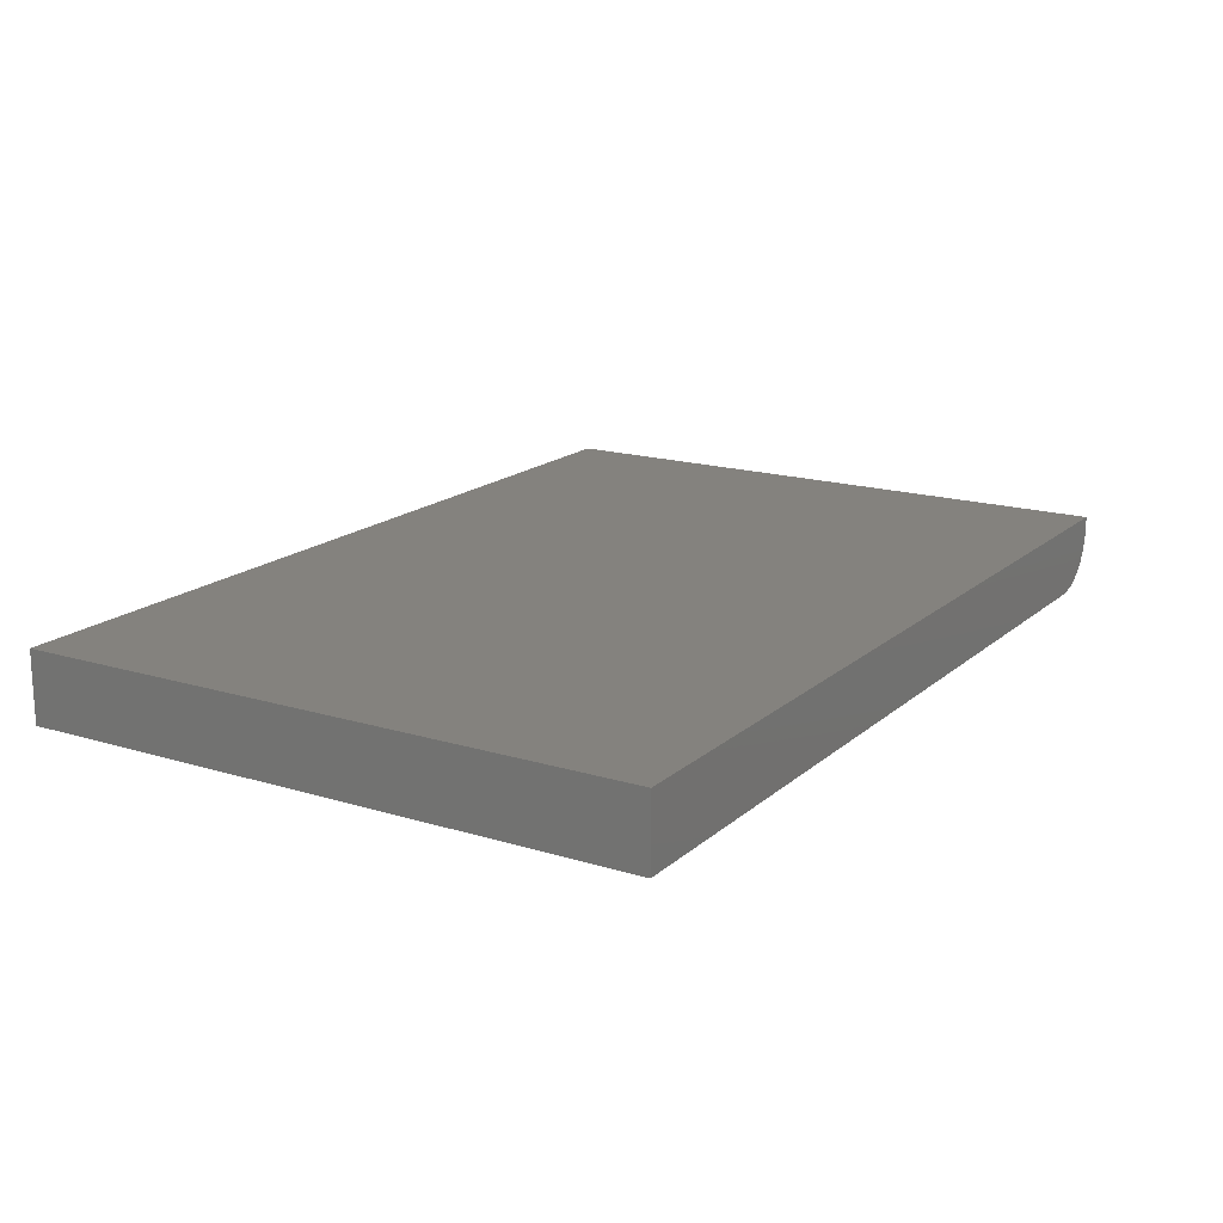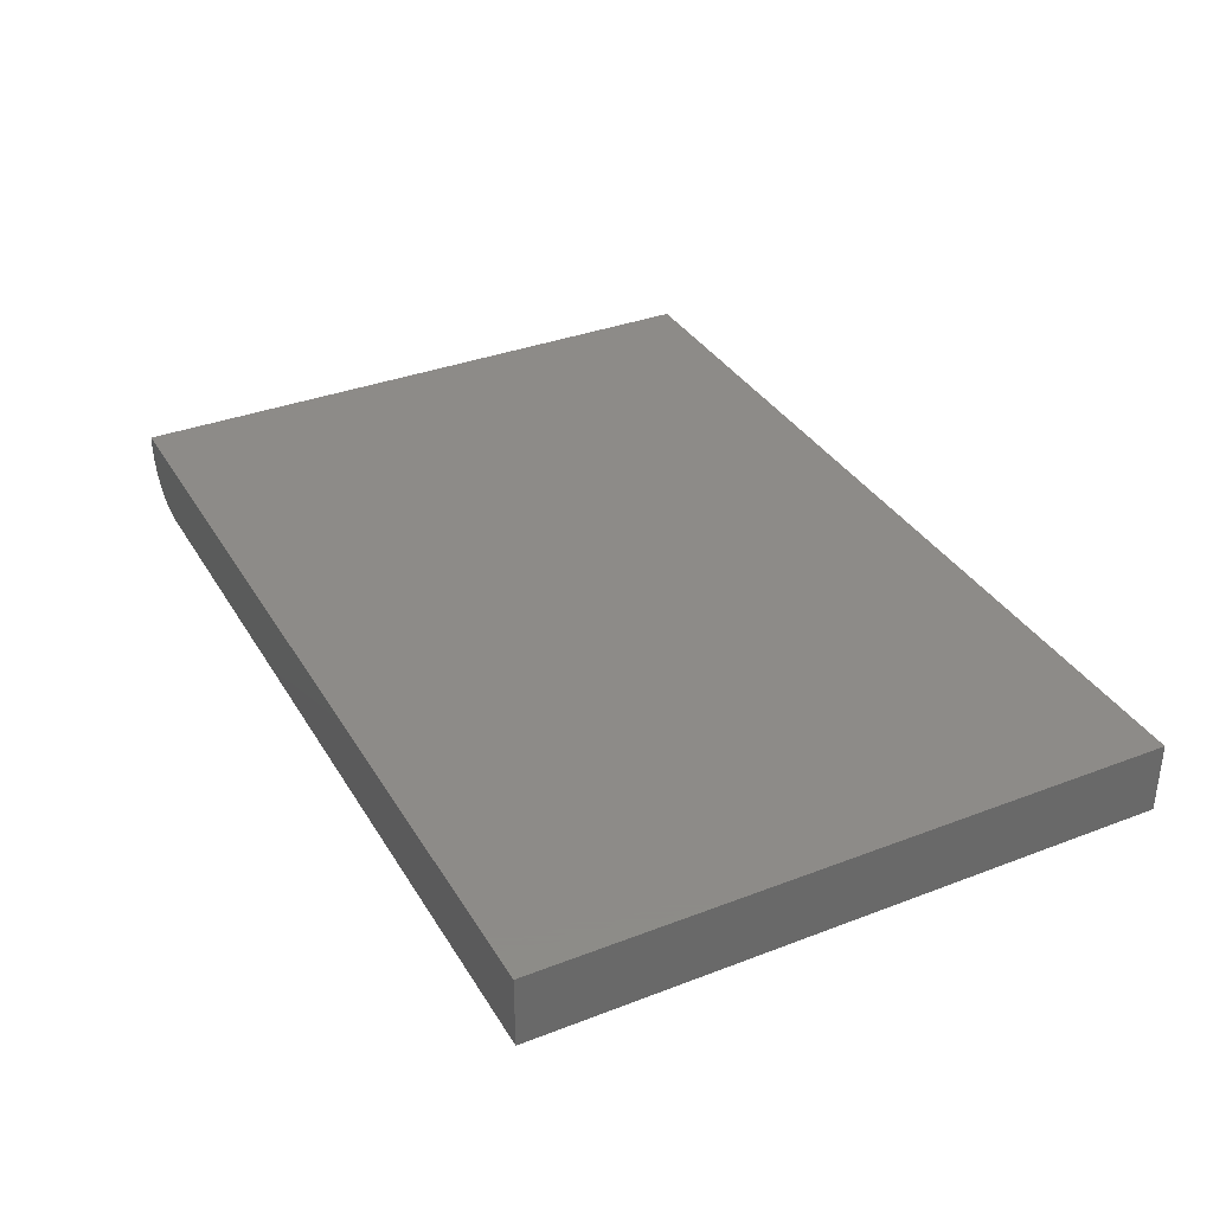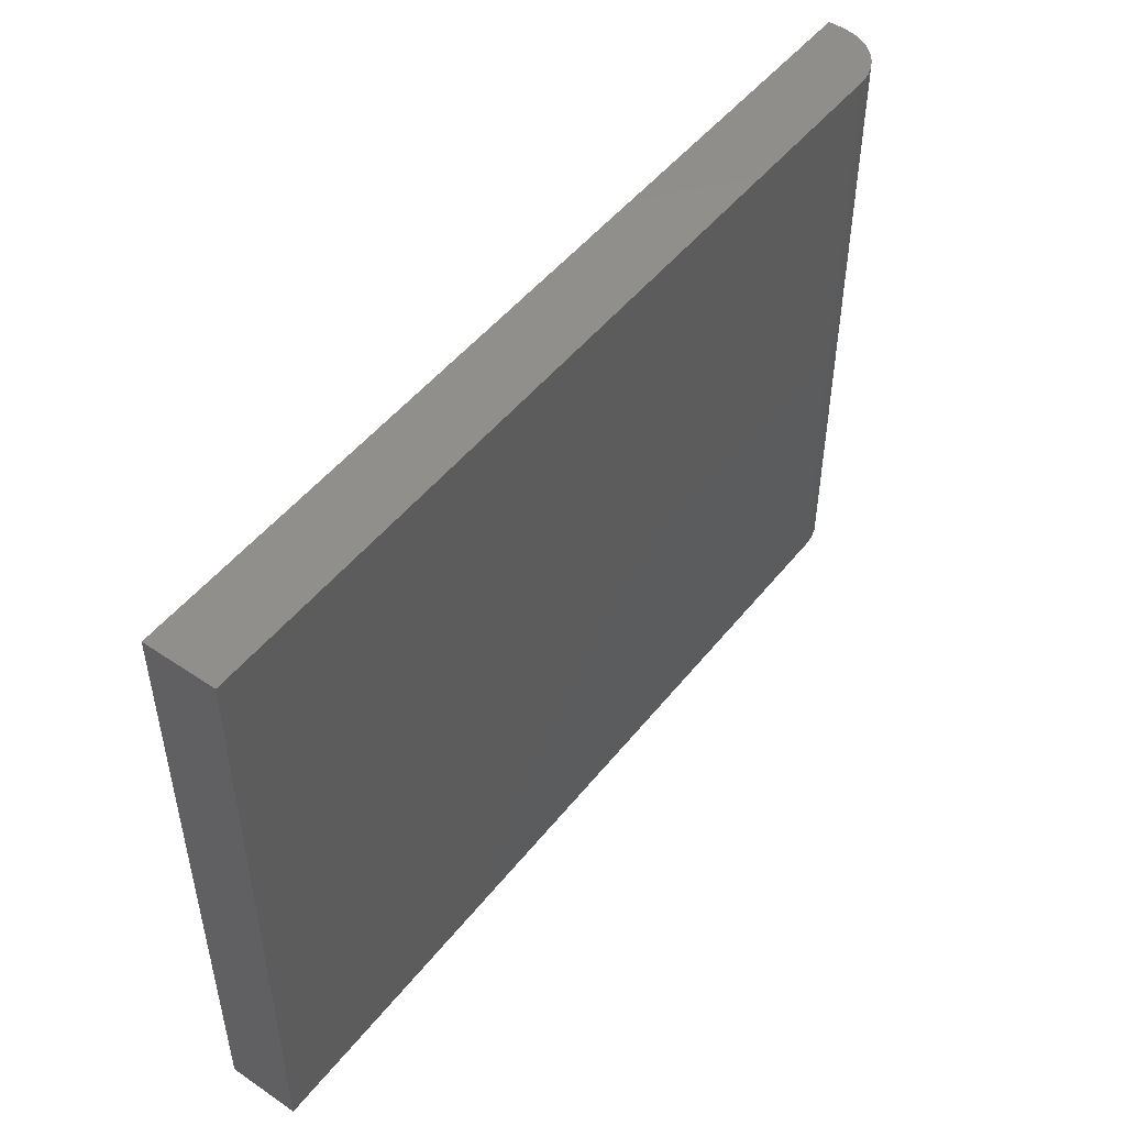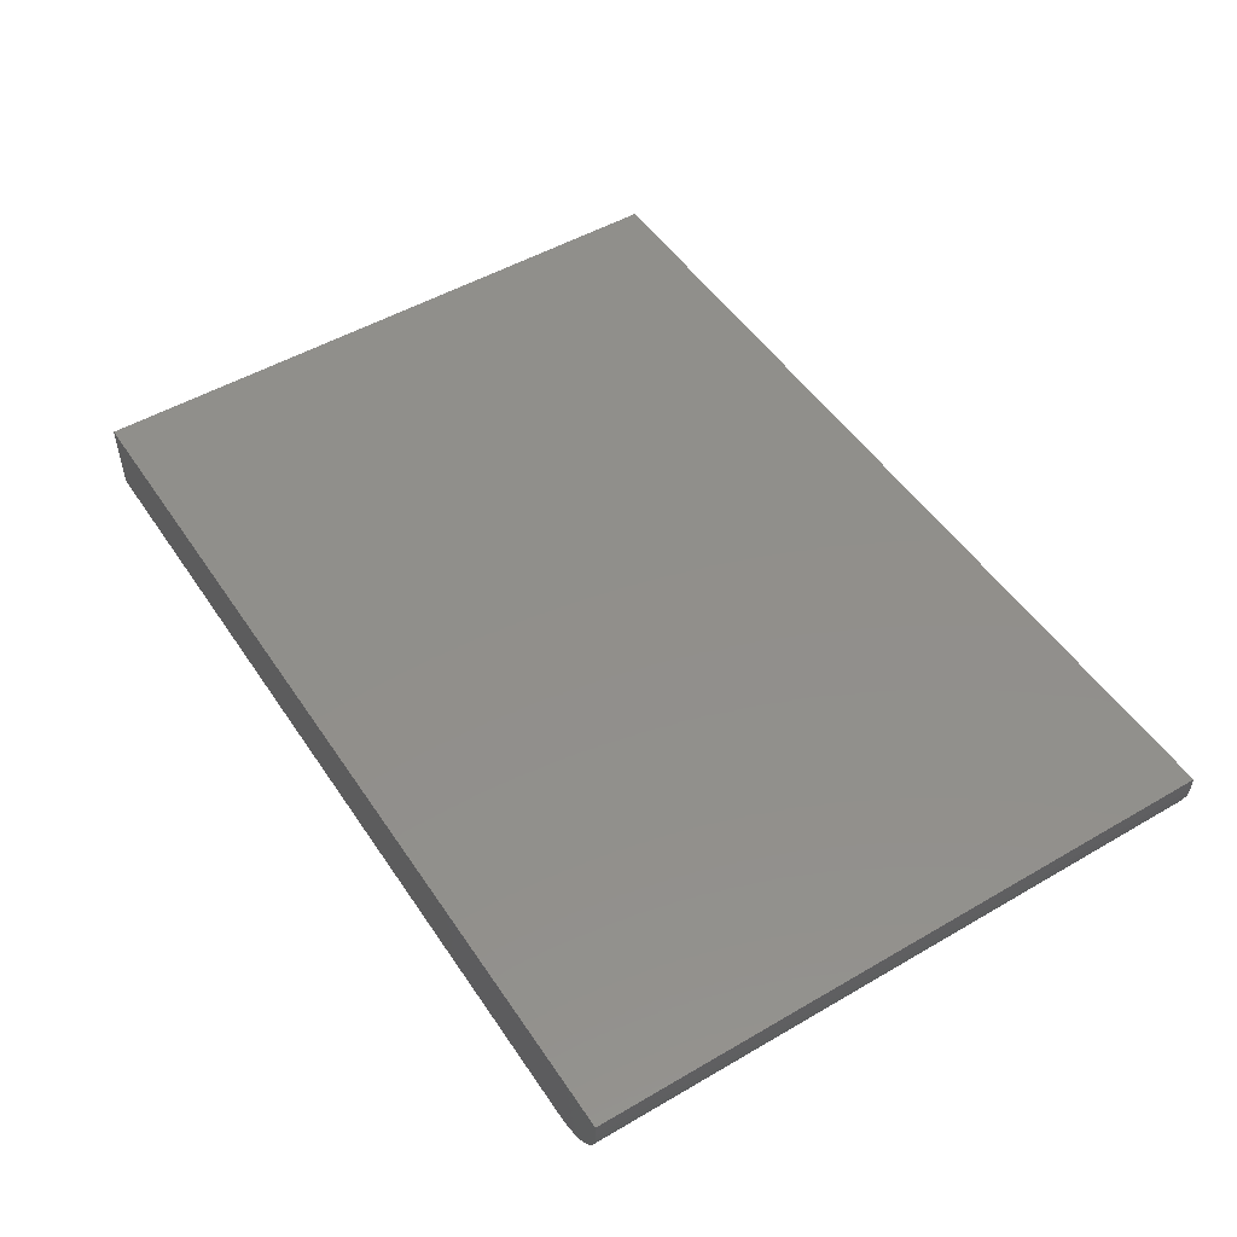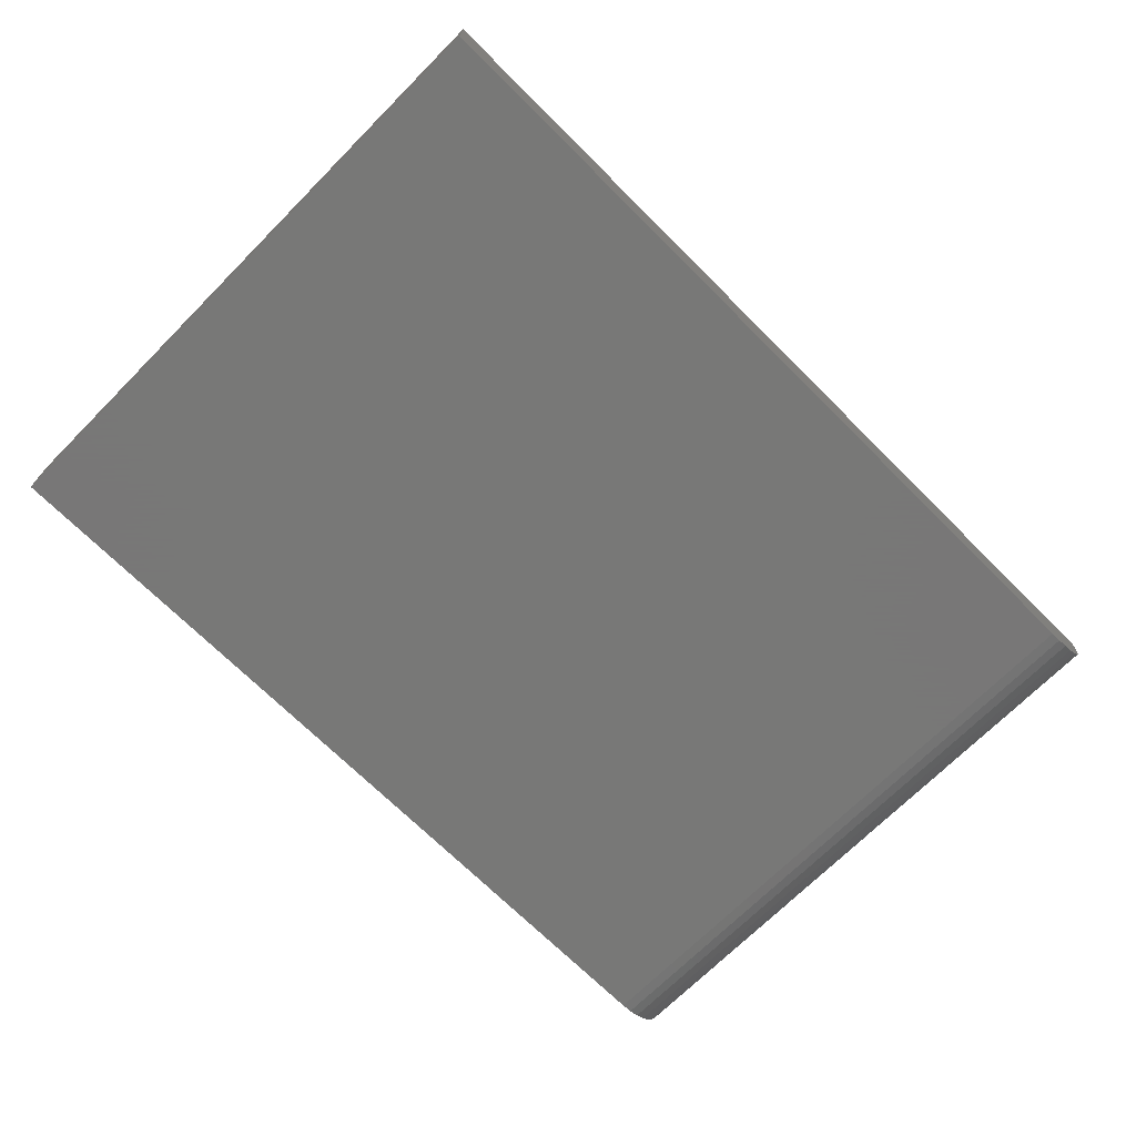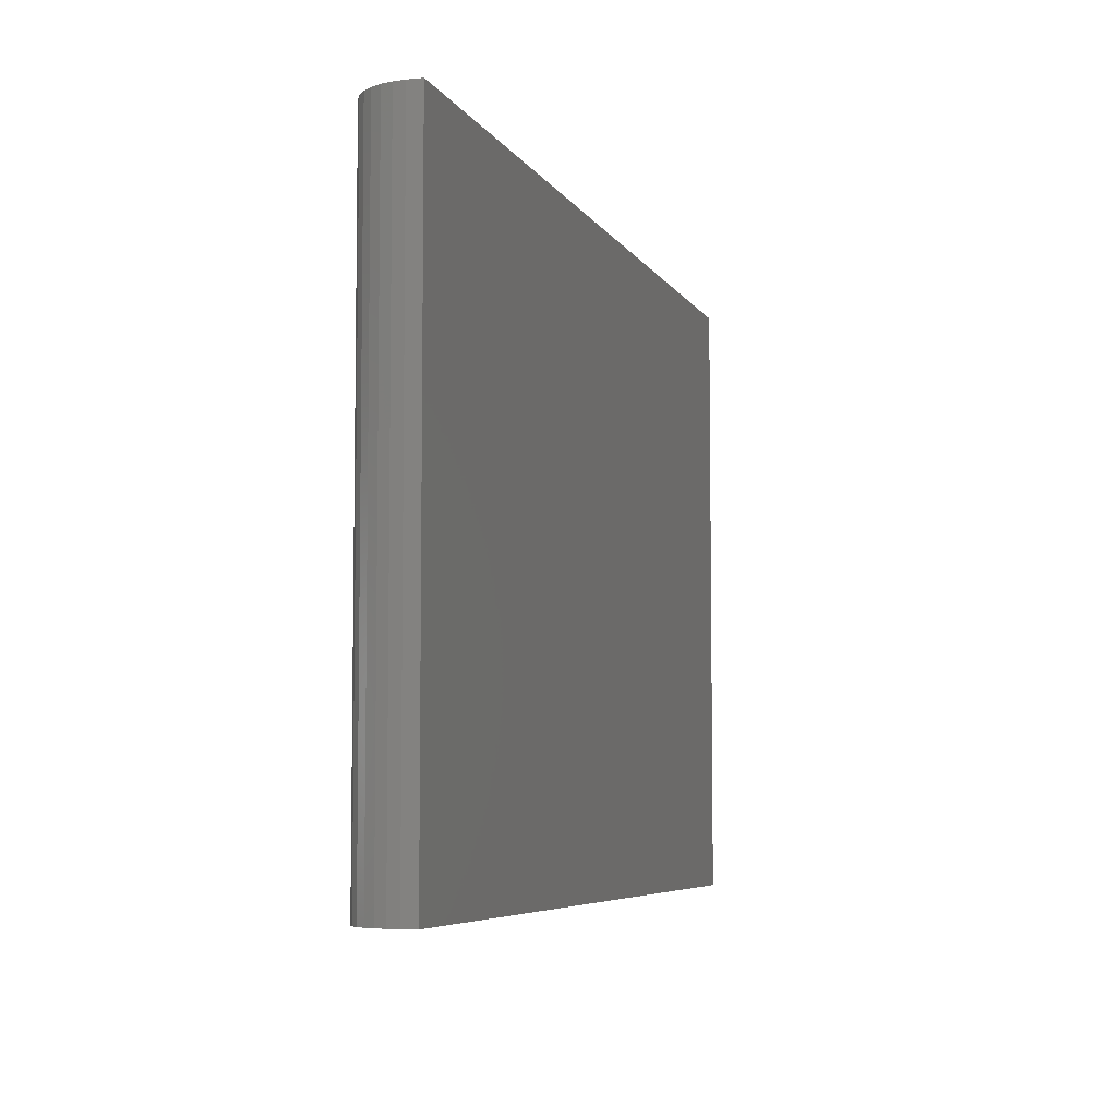
<metadata>
{"format":"stl","ext":"stl","renderer":"f3d","projection":"perspective","resolution":1024,"background":"white","views":[{"elev":17.1,"azim":121.5,"up":"+Z"},{"elev":35.0,"azim":62.9,"up":"+Z"},{"elev":49.3,"azim":126.8,"up":"+Y"},{"elev":50.2,"azim":-122.6,"up":"+Z"},{"elev":-70.4,"azim":135.1,"up":"+Z"},{"elev":-5.9,"azim":-72.9,"up":"+Y"}]}
</metadata>
<code>
# stl→obj: 24 verts, 44 faces
v -0.4363 -0.3418 0
v -0.4363 0.3426 0
v 0.4977 -0.3418 0
v 0.4977 0.3426 0
v -0.4988 0.3426 0.07812
v -0.4988 0.3426 0.0625
v -0.4988 -0.3418 0.07812
v -0.4988 -0.3418 0.0625
v -0.4941 0.3426 0.03858
v -0.4976 0.3426 0.05031
v 0.4977 0.3426 0.07812
v -0.4485 0.3426 0.001201
v -0.4603 0.3426 0.004758
v -0.4711 0.3426 0.01053
v -0.4805 0.3426 0.01831
v -0.4883 0.3426 0.02778
v -0.4976 -0.3418 0.05031
v 0.4977 -0.3418 0.07812
v -0.4941 -0.3418 0.03858
v -0.4883 -0.3418 0.02778
v -0.4805 -0.3418 0.01831
v -0.4711 -0.3418 0.01053
v -0.4603 -0.3418 0.004758
v -0.4485 -0.3418 0.001201
f 1 2 3
f 3 2 4
f 5 6 7
f 7 6 8
f 6 9 10
f 5 11 4
f 5 4 2
f 5 2 12
f 5 12 13
f 5 13 14
f 5 14 15
f 5 15 16
f 5 16 9
f 5 9 6
f 8 17 7
f 1 3 18
f 1 18 7
f 1 7 17
f 1 17 19
f 1 19 20
f 1 20 21
f 1 21 22
f 1 22 23
f 1 23 24
f 2 1 12
f 12 1 24
f 12 24 13
f 13 24 23
f 13 23 14
f 14 23 22
f 14 22 15
f 15 22 21
f 15 21 16
f 16 21 20
f 16 20 9
f 9 20 19
f 9 19 10
f 10 19 17
f 10 17 6
f 6 17 8
f 7 18 5
f 5 18 11
f 18 3 11
f 11 3 4

</code>
